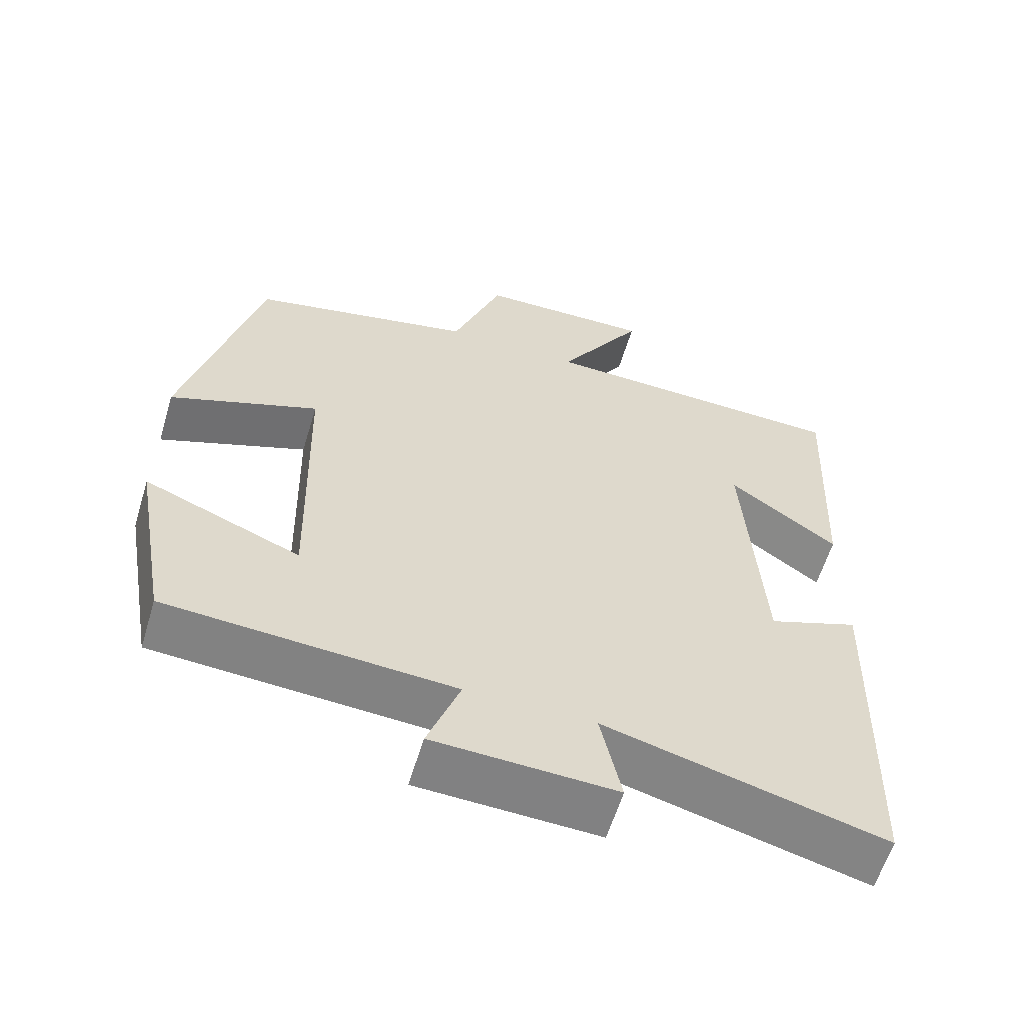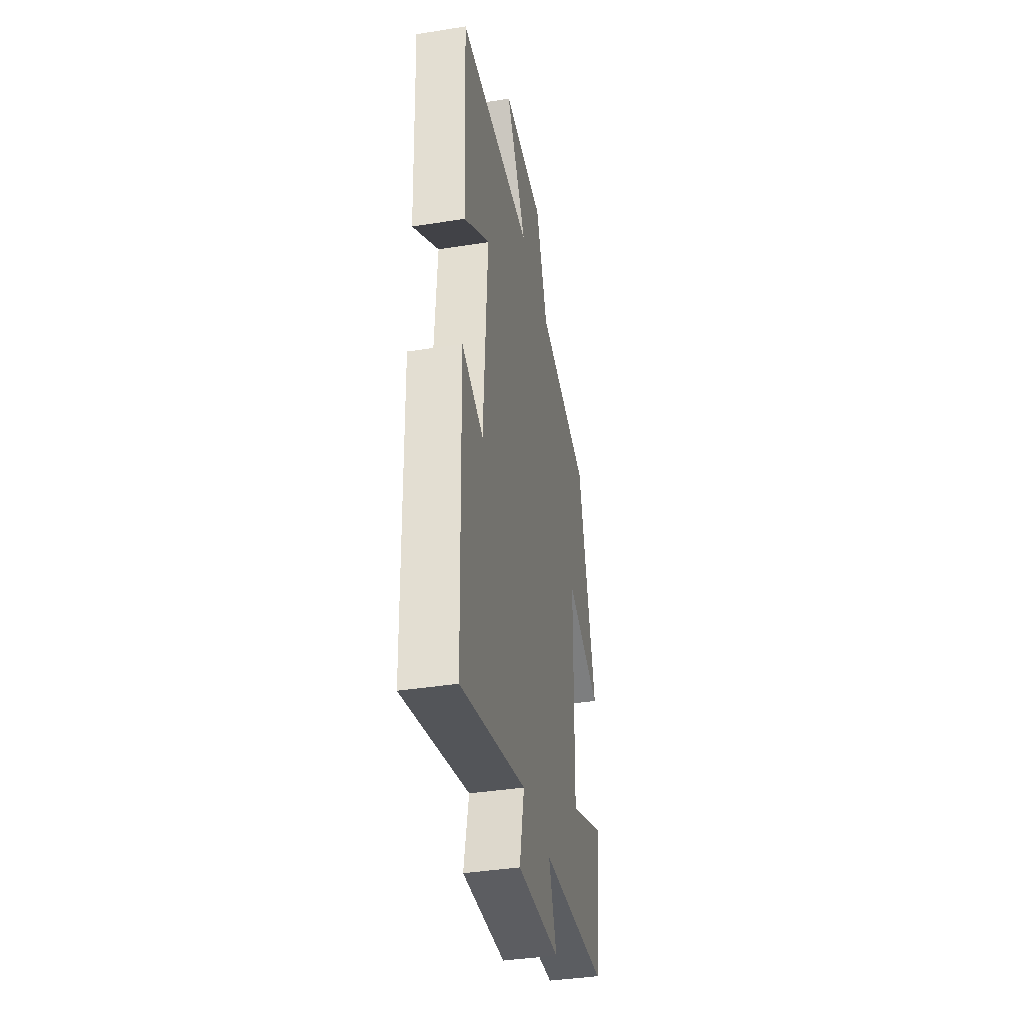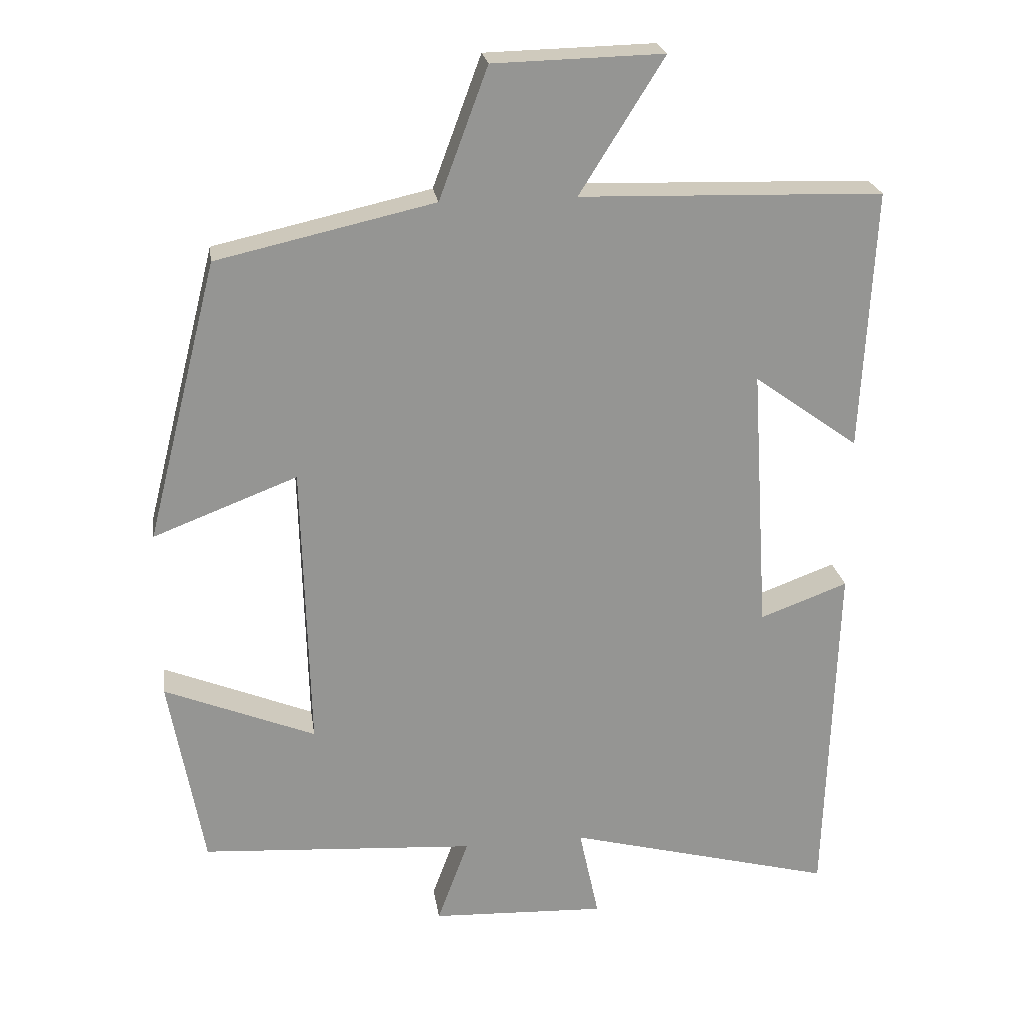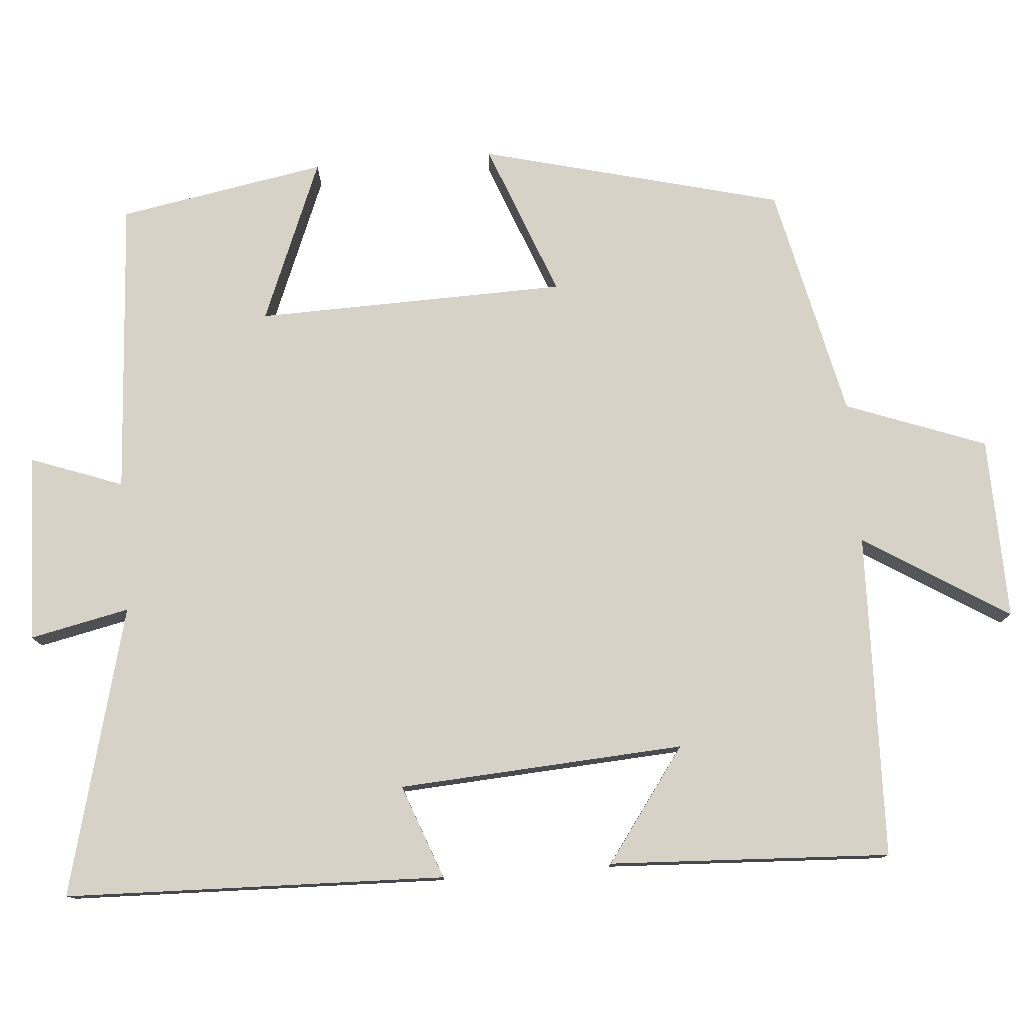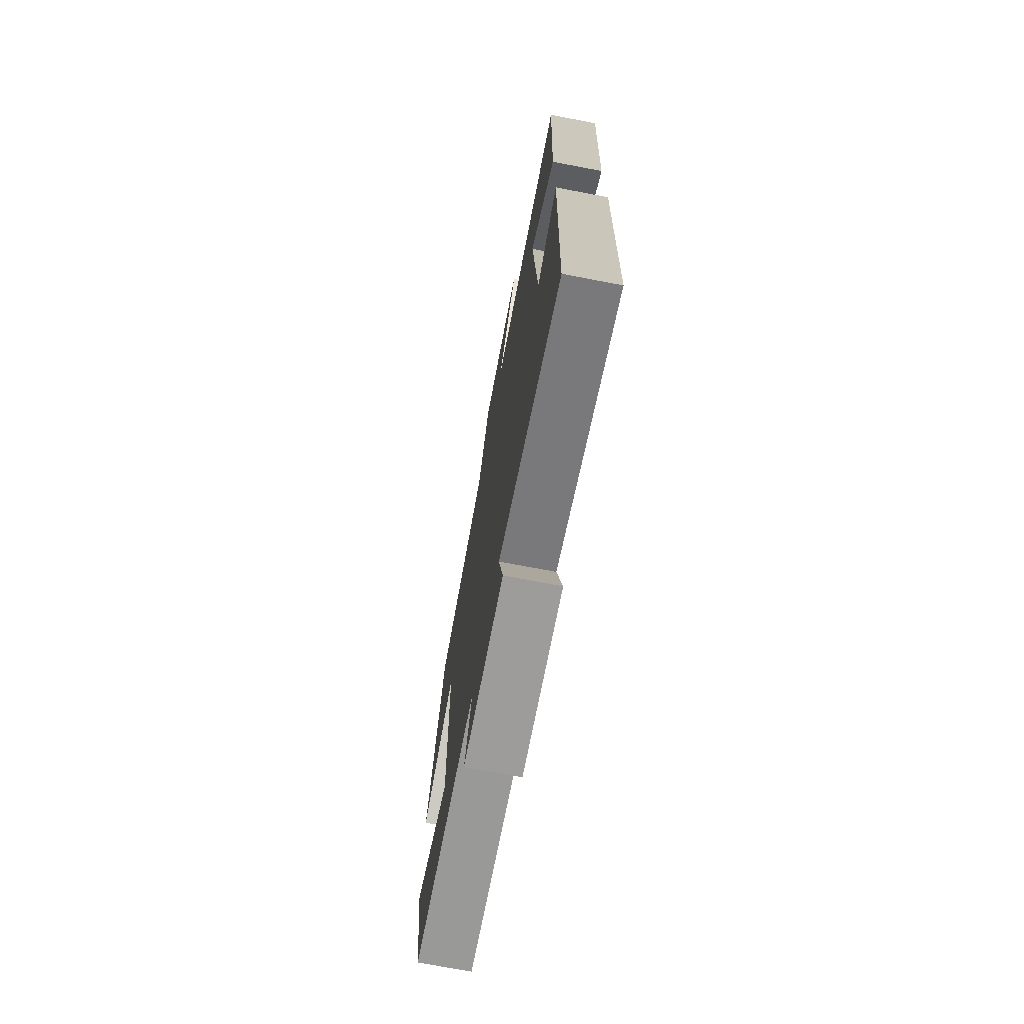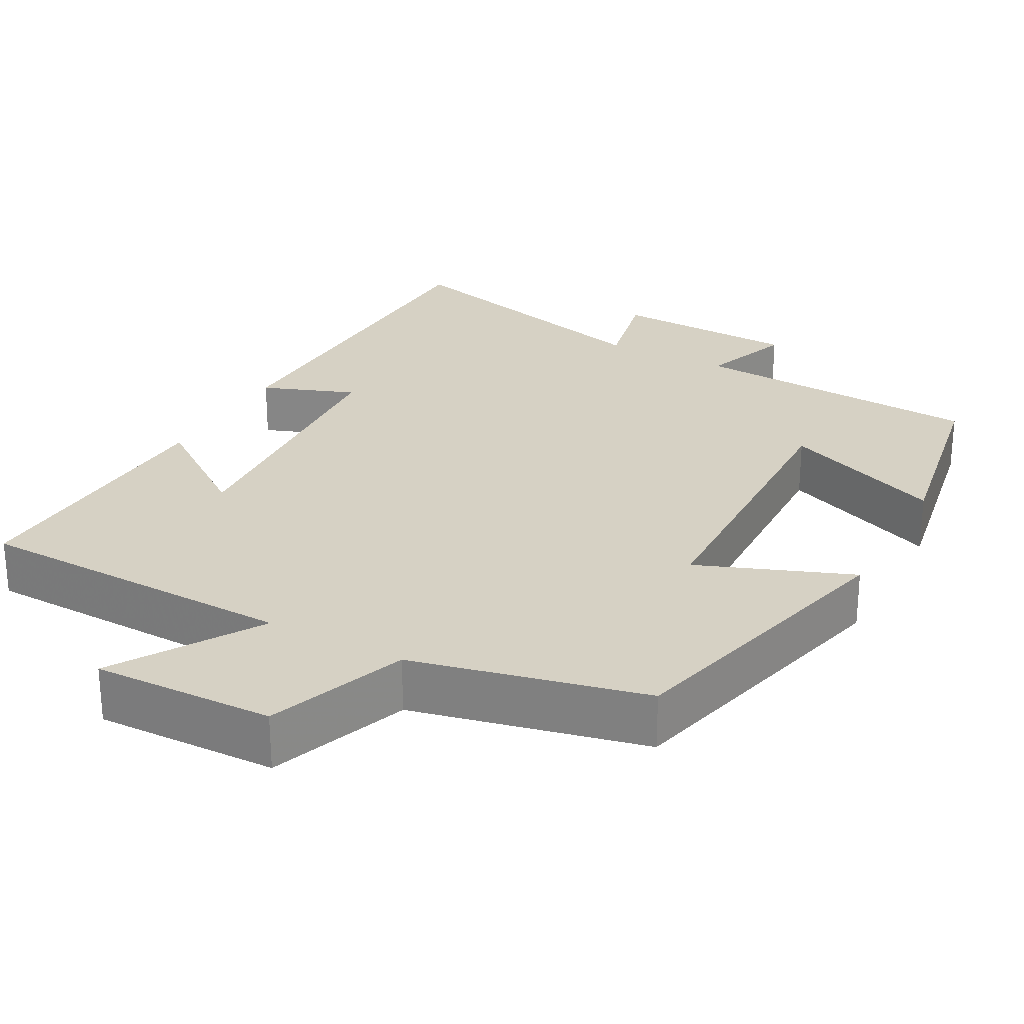
<metadata>
{"format":"obj","ext":"obj","renderer":"f3d","projection":"perspective","resolution":1024,"background":"white","views":[{"elev":-60.1,"azim":163.2,"up":"+Z"},{"elev":-39.1,"azim":-78.8,"up":"+Z"},{"elev":23.1,"azim":171.7,"up":"+Z"},{"elev":78.1,"azim":-94.6,"up":"+Y"},{"elev":-72.5,"azim":-100.8,"up":"+Z"},{"elev":26.6,"azim":28.3,"up":"+Y"}]}
</metadata>
<code>
v -0.485 0.07 -0.598
v -0.5 0.07 -0.101
v -0.377 0.07 -0.147
v -0.353 0.07 0.227
v -0.5 0.07 0.121
v -0.518 0.07 0.488
v -0.093 0.07 0.5
v -0.211 0.07 0.689
v 0.027 0.07 0.683
v 0.095 0.07 0.5
v 0.4 0.07 0.431
v 0.5 0.07 0.038
v 0.298 0.07 0.116
v 0.288 0.07 -0.29
v 0.5 0.07 -0.204
v 0.452 0.07 -0.475
v 0.065 0.07 -0.5
v 0.109 0.07 -0.62
v -0.137 0.07 -0.63
v -0.109 0.07 -0.5
v -0.485 0 -0.598
v -0.5 0 -0.101
v -0.377 0 -0.147
v -0.353 0 0.227
v -0.5 0 0.121
v -0.518 0 0.488
v -0.093 0 0.5
v -0.211 0 0.689
v 0.027 0 0.683
v 0.095 0 0.5
v 0.4 0 0.431
v 0.5 0 0.038
v 0.298 0 0.116
v 0.288 0 -0.29
v 0.5 0 -0.204
v 0.452 0 -0.475
v 0.065 0 -0.5
v 0.109 0 -0.62
v -0.137 0 -0.63
v -0.109 0 -0.5
f 17 18 19 20
f 16 17 20
f 15 16 20
f 14 15 20
f 13 14 20 1
f 10 11 12 13
f 10 13 1
f 7 8 9 10
f 4 5 6 7
f 3 4 7 10
f 1 2 3
f 1 3 10
f 40 39 38 37
f 40 37 36
f 40 36 35
f 40 35 34
f 21 40 34 33
f 33 32 31 30
f 21 33 30
f 30 29 28 27
f 27 26 25 24
f 30 27 24 23
f 23 22 21
f 30 23 21
f 1 21 22 2
f 2 22 23 3
f 3 23 24 4
f 4 24 25 5
f 5 25 26 6
f 6 26 27 7
f 7 27 28 8
f 8 28 29 9
f 9 29 30 10
f 10 30 31 11
f 11 31 32 12
f 12 32 33 13
f 13 33 34 14
f 14 34 35 15
f 15 35 36 16
f 16 36 37 17
f 17 37 38 18
f 18 38 39 19
f 19 39 40 20
f 20 40 21 1

</code>
